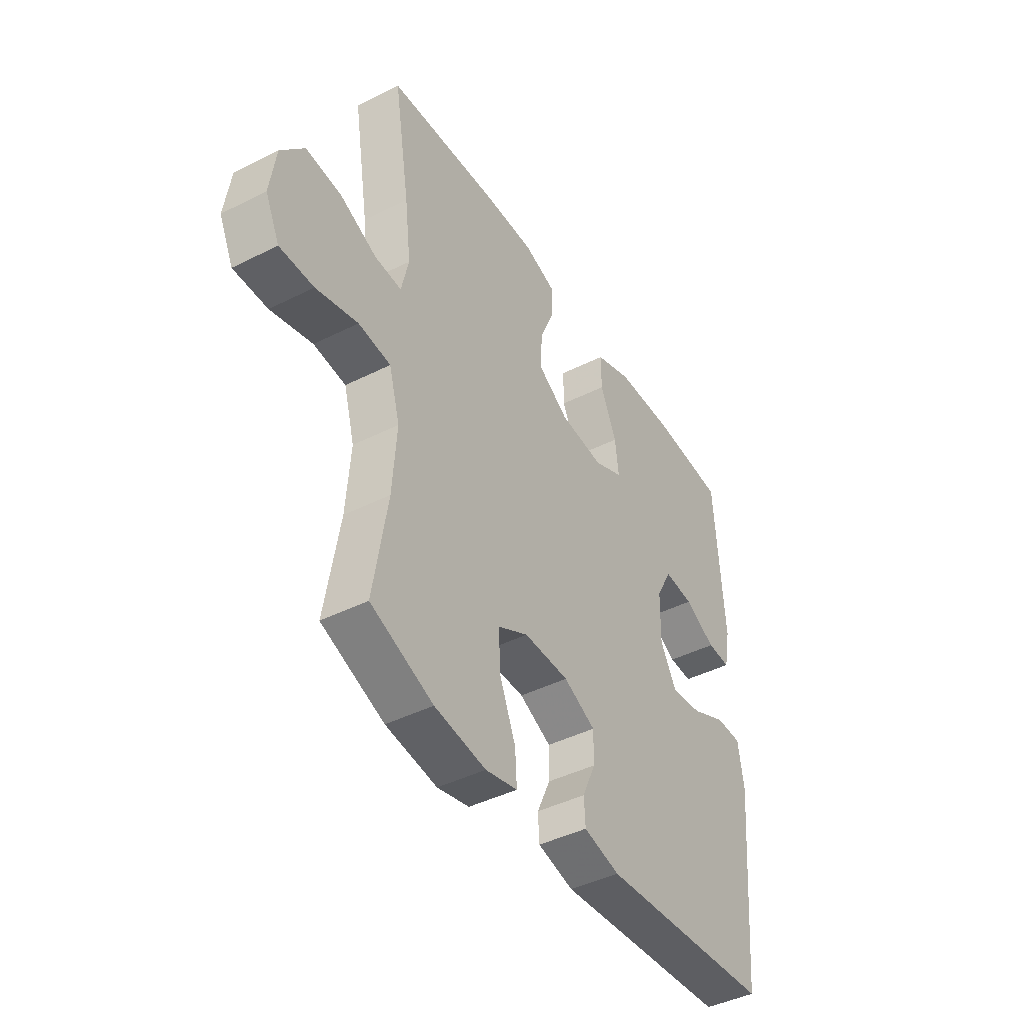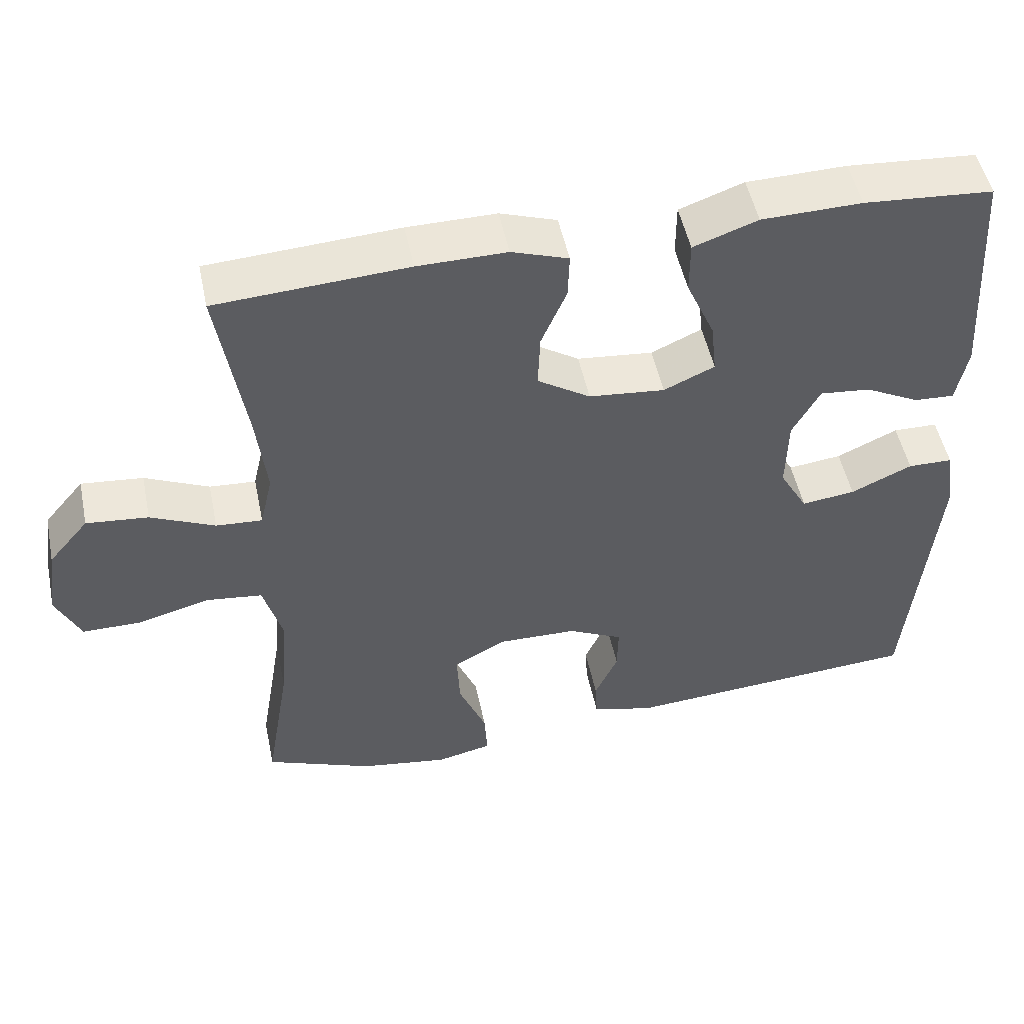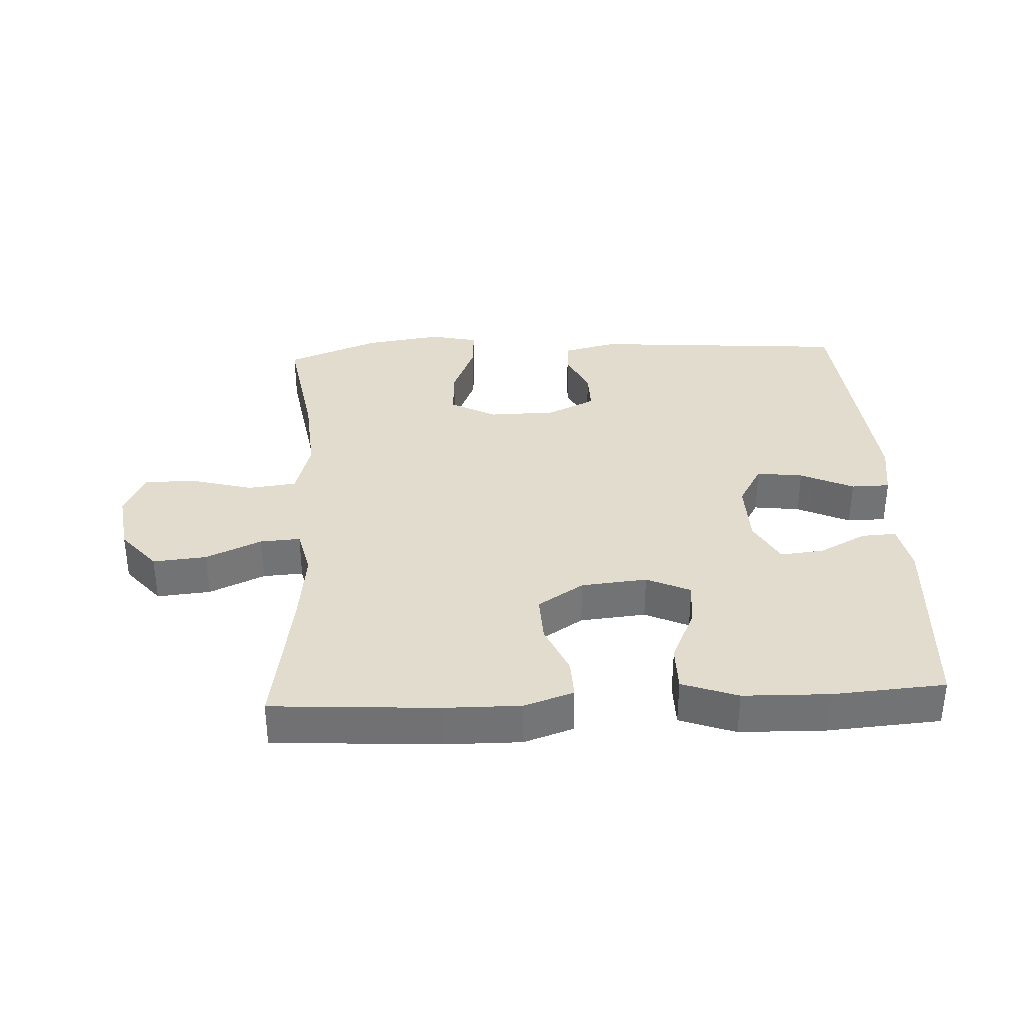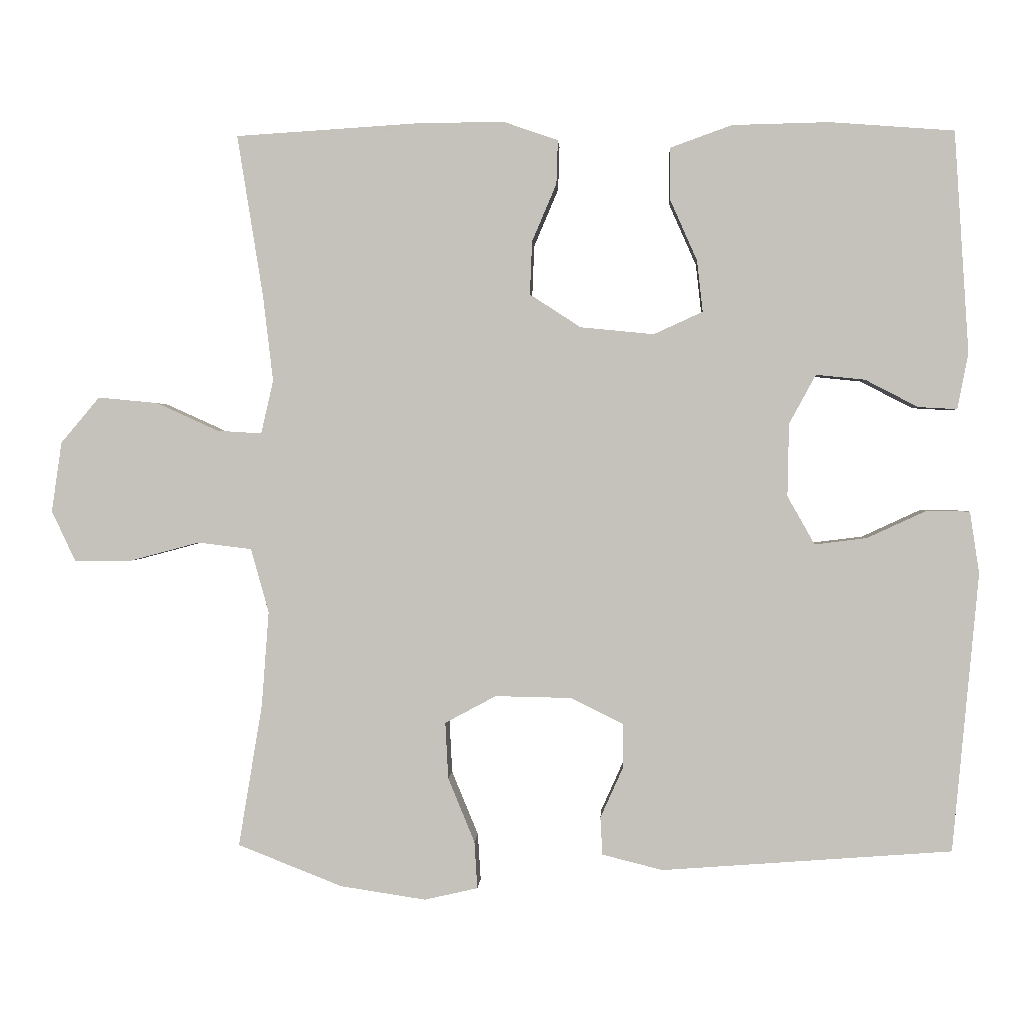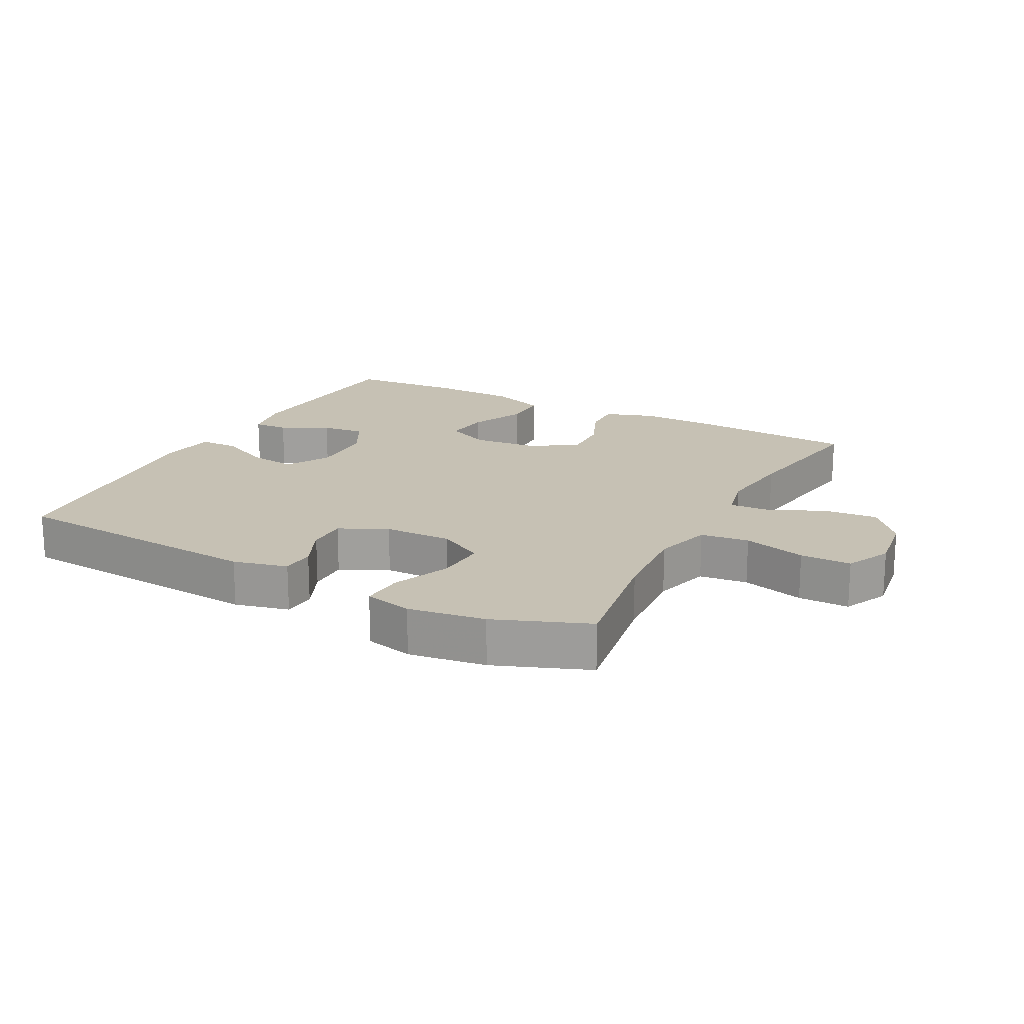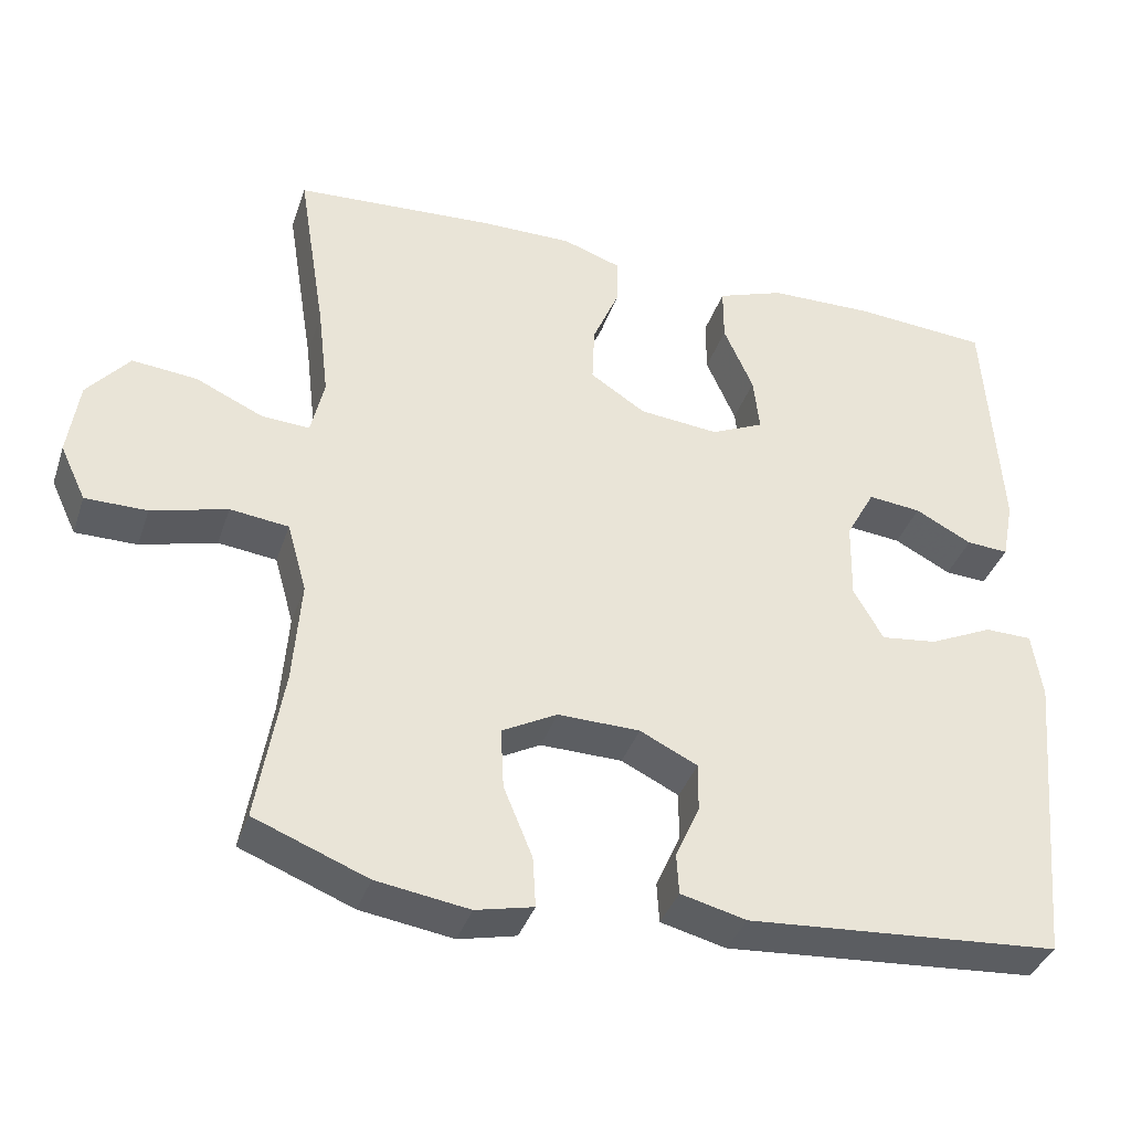
<metadata>
{"format":"obj","ext":"obj","renderer":"f3d","projection":"perspective","resolution":1024,"background":"white","views":[{"elev":-43.3,"azim":-59.2,"up":"+Z"},{"elev":50.6,"azim":-11.7,"up":"+Z"},{"elev":34.6,"azim":-2.8,"up":"+Y"},{"elev":1.2,"azim":3.1,"up":"+Z"},{"elev":18.5,"azim":-152.0,"up":"+Y"},{"elev":-37.6,"azim":-17.8,"up":"+Z"}]}
</metadata>
<code>
v -0.5 0.07 0.5
v -0.244 0.07 0.516
v -0.125 0.07 0.517
v -0.049 0.07 0.491
v -0.051 0.07 0.43
v -0.085 0.07 0.35
v -0.088 0.07 0.276
v -0.017 0.07 0.23
v 0.085 0.07 0.22
v 0.153 0.07 0.251
v 0.145 0.07 0.322
v 0.107 0.07 0.408
v 0.107 0.07 0.479
v 0.193 0.07 0.51
v 0.327 0.07 0.513
v 0.5 0.07 0.5
v 0.52 0.07 0.192
v 0.505 0.07 0.115
v 0.451 0.07 0.118
v 0.378 0.07 0.156
v 0.31 0.07 0.163
v 0.273 0.07 0.095
v 0.271 0.07 -0.006
v 0.309 0.07 -0.073
v 0.381 0.07 -0.064
v 0.463 0.07 -0.026
v 0.523 0.07 -0.027
v 0.536 0.07 -0.113
v 0.5 0.07 -0.5
v 0.098 0.07 -0.53
v 0.014 0.07 -0.509
v 0.011 0.07 -0.457
v 0.042 0.07 -0.388
v 0.043 0.07 -0.325
v -0.031 0.07 -0.289
v -0.136 0.07 -0.287
v -0.207 0.07 -0.325
v -0.203 0.07 -0.403
v -0.166 0.07 -0.493
v -0.162 0.07 -0.558
v -0.236 0.07 -0.575
v -0.355 0.07 -0.557
v -0.5 0.07 -0.5
v -0.467 0.07 -0.302
v -0.457 0.07 -0.17
v -0.482 0.07 -0.081
v -0.557 0.07 -0.072
v -0.654 0.07 -0.098
v -0.733 0.07 -0.098
v -0.766 0.07 -0.028
v -0.752 0.07 0.069
v -0.698 0.07 0.133
v -0.615 0.07 0.125
v -0.529 0.07 0.086
v -0.467 0.07 0.082
v -0.45 0.07 0.156
v -0.464 0.07 0.275
v -0.5 0 0.5
v -0.244 0 0.516
v -0.125 0 0.517
v -0.049 0 0.491
v -0.051 0 0.43
v -0.085 0 0.35
v -0.088 0 0.276
v -0.017 0 0.23
v 0.085 0 0.22
v 0.153 0 0.251
v 0.145 0 0.322
v 0.107 0 0.408
v 0.107 0 0.479
v 0.193 0 0.51
v 0.327 0 0.513
v 0.5 0 0.5
v 0.52 0 0.192
v 0.505 0 0.115
v 0.451 0 0.118
v 0.378 0 0.156
v 0.31 0 0.163
v 0.273 0 0.095
v 0.271 0 -0.006
v 0.309 0 -0.073
v 0.381 0 -0.064
v 0.463 0 -0.026
v 0.523 0 -0.027
v 0.536 0 -0.113
v 0.5 0 -0.5
v 0.098 0 -0.53
v 0.014 0 -0.509
v 0.011 0 -0.457
v 0.042 0 -0.388
v 0.043 0 -0.325
v -0.031 0 -0.289
v -0.136 0 -0.287
v -0.207 0 -0.325
v -0.203 0 -0.403
v -0.166 0 -0.493
v -0.162 0 -0.558
v -0.236 0 -0.575
v -0.355 0 -0.557
v -0.5 0 -0.5
v -0.467 0 -0.302
v -0.457 0 -0.17
v -0.482 0 -0.081
v -0.557 0 -0.072
v -0.654 0 -0.098
v -0.733 0 -0.098
v -0.766 0 -0.028
v -0.752 0 0.069
v -0.698 0 0.133
v -0.615 0 0.125
v -0.529 0 0.086
v -0.467 0 0.082
v -0.45 0 0.156
v -0.464 0 0.275
f 51 52 53 54
f 51 54 55
f 50 51 55
f 47 48 49 50
f 46 47 50 55
f 45 46 55 56
f 41 42 43 44
f 41 44 45
f 38 39 40 41
f 37 38 41 45
f 36 37 45 56
f 30 31 32 33
f 30 33 34
f 29 30 34
f 28 29 34 35
f 25 26 27 28
f 24 25 28 35
f 17 18 19 20
f 17 20 21
f 16 17 21
f 15 16 21
f 14 15 21 22
f 11 12 13 14
f 10 11 14 22
f 3 4 5 6
f 3 6 7
f 57 1 2 3
f 57 3 7
f 56 57 7 8
f 36 56 8 9
f 23 24 35 36
f 22 23 36
f 9 10 22 36
f 111 110 109 108
f 112 111 108
f 112 108 107
f 107 106 105 104
f 112 107 104 103
f 113 112 103 102
f 101 100 99 98
f 102 101 98
f 98 97 96 95
f 102 98 95 94
f 113 102 94 93
f 90 89 88 87
f 91 90 87
f 91 87 86
f 92 91 86 85
f 85 84 83 82
f 92 85 82 81
f 77 76 75 74
f 78 77 74
f 78 74 73
f 78 73 72
f 79 78 72 71
f 71 70 69 68
f 79 71 68 67
f 63 62 61 60
f 64 63 60
f 60 59 58 114
f 64 60 114
f 65 64 114 113
f 66 65 113 93
f 93 92 81 80
f 93 80 79
f 93 79 67 66
f 1 58 59 2
f 2 59 60 3
f 3 60 61 4
f 4 61 62 5
f 5 62 63 6
f 6 63 64 7
f 7 64 65 8
f 8 65 66 9
f 9 66 67 10
f 10 67 68 11
f 11 68 69 12
f 12 69 70 13
f 13 70 71 14
f 14 71 72 15
f 15 72 73 16
f 16 73 74 17
f 17 74 75 18
f 18 75 76 19
f 19 76 77 20
f 20 77 78 21
f 21 78 79 22
f 22 79 80 23
f 23 80 81 24
f 24 81 82 25
f 25 82 83 26
f 26 83 84 27
f 27 84 85 28
f 28 85 86 29
f 29 86 87 30
f 30 87 88 31
f 31 88 89 32
f 32 89 90 33
f 33 90 91 34
f 34 91 92 35
f 35 92 93 36
f 36 93 94 37
f 37 94 95 38
f 38 95 96 39
f 39 96 97 40
f 40 97 98 41
f 41 98 99 42
f 42 99 100 43
f 43 100 101 44
f 44 101 102 45
f 45 102 103 46
f 46 103 104 47
f 47 104 105 48
f 48 105 106 49
f 49 106 107 50
f 50 107 108 51
f 51 108 109 52
f 52 109 110 53
f 53 110 111 54
f 54 111 112 55
f 55 112 113 56
f 56 113 114 57
f 57 114 58 1

</code>
